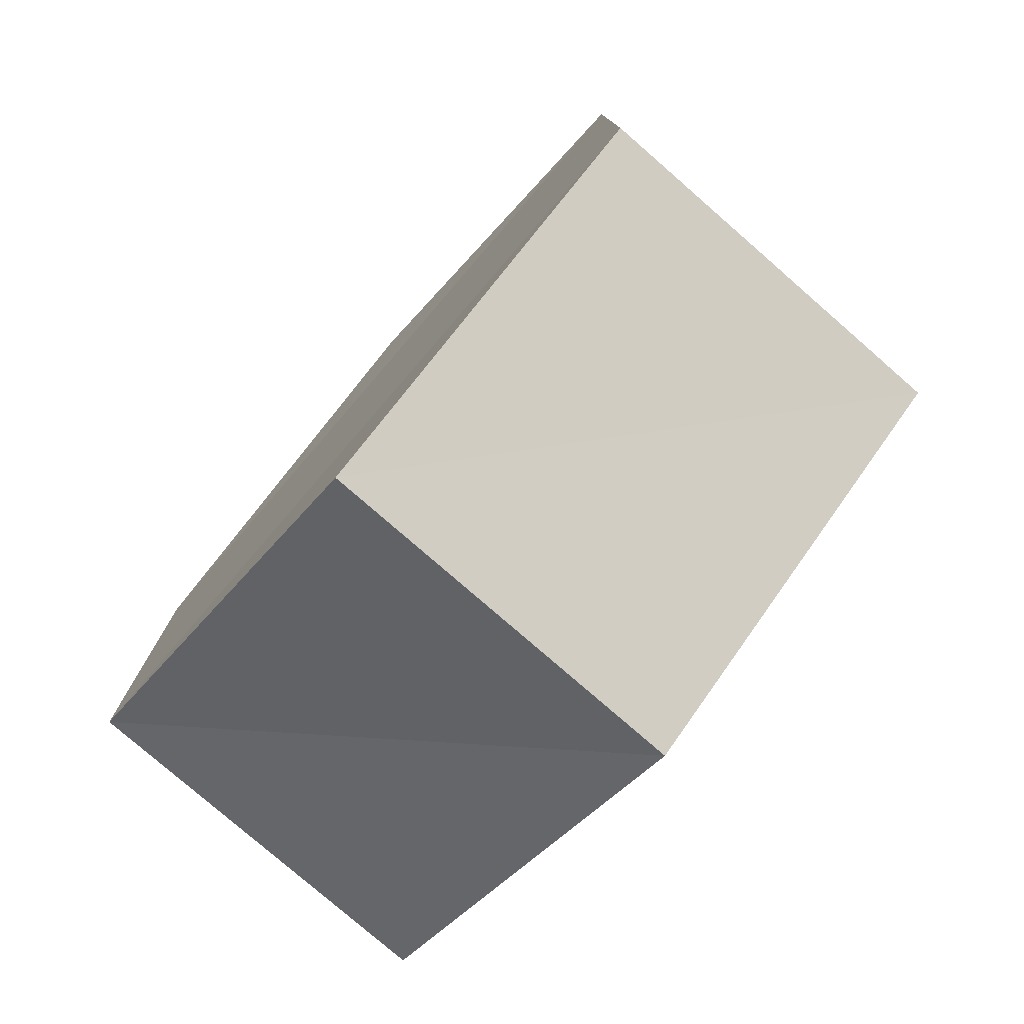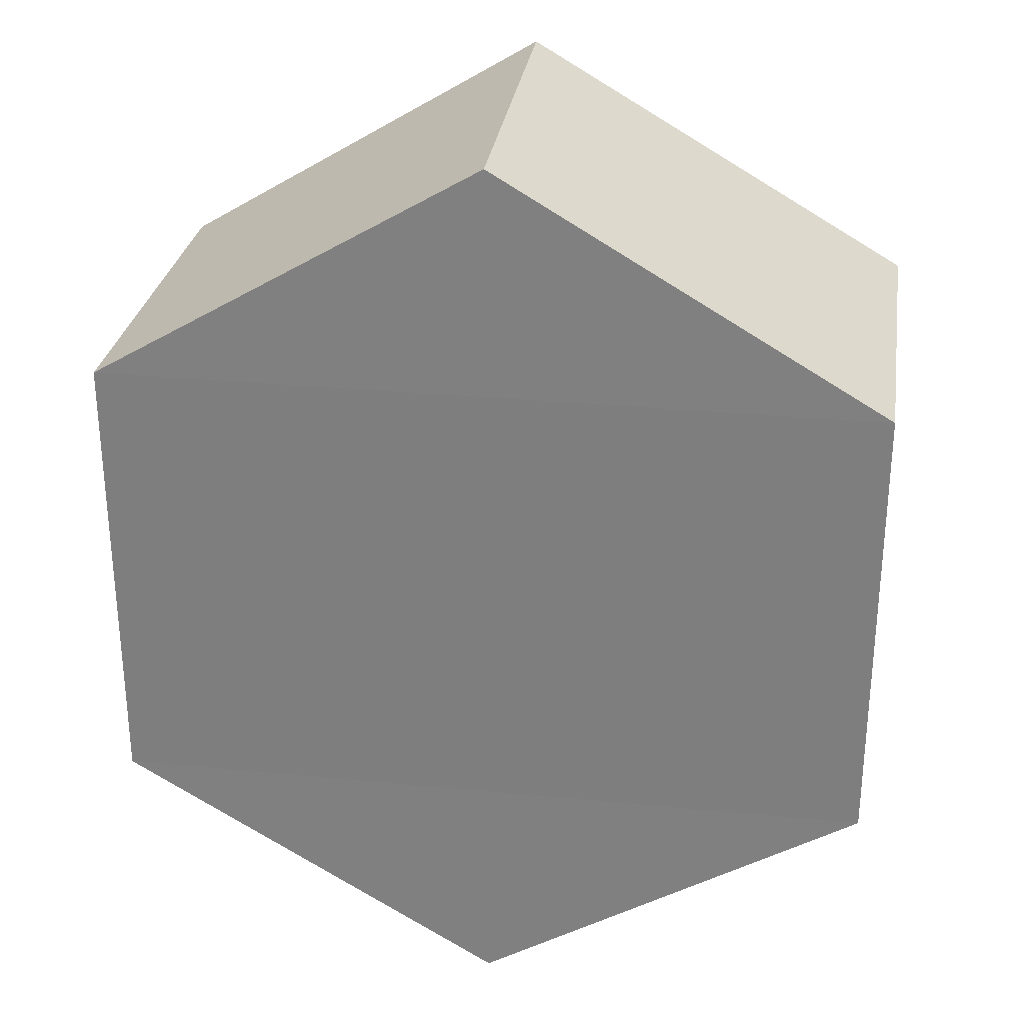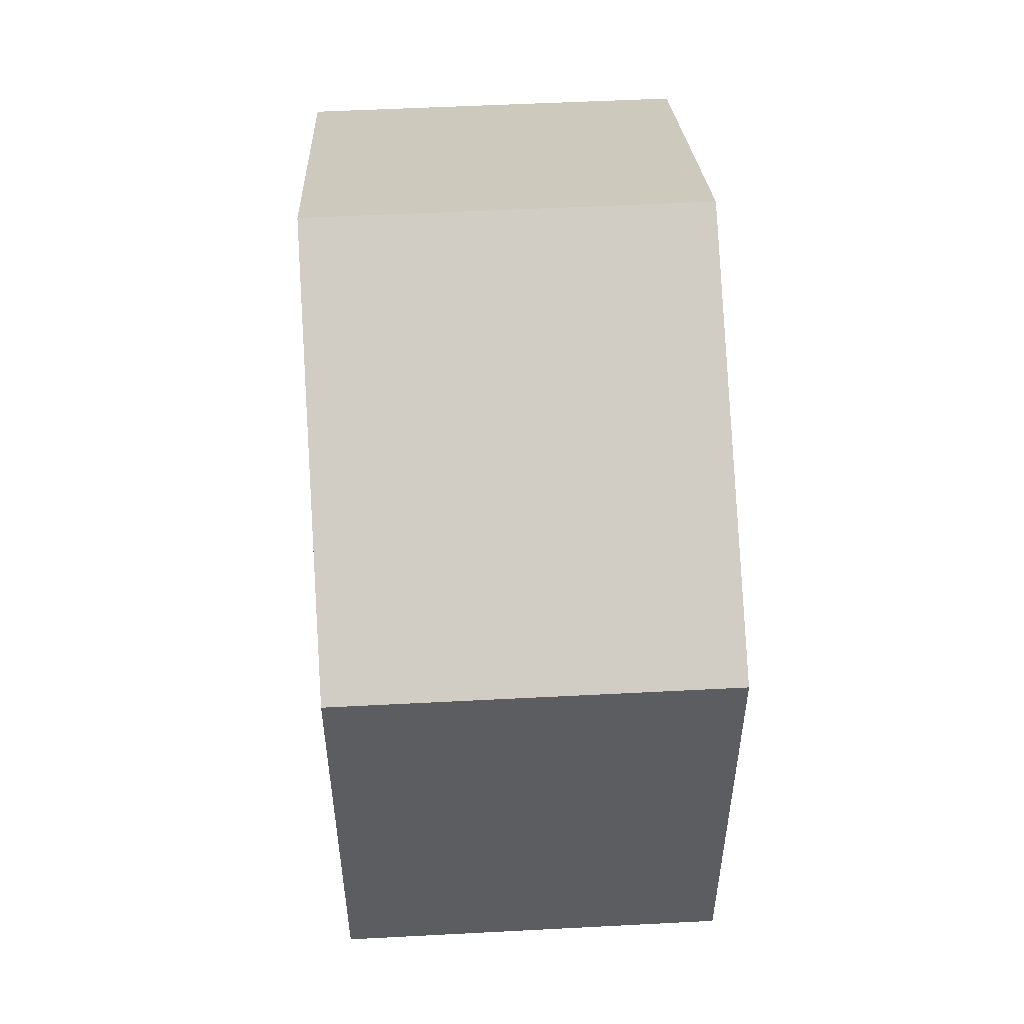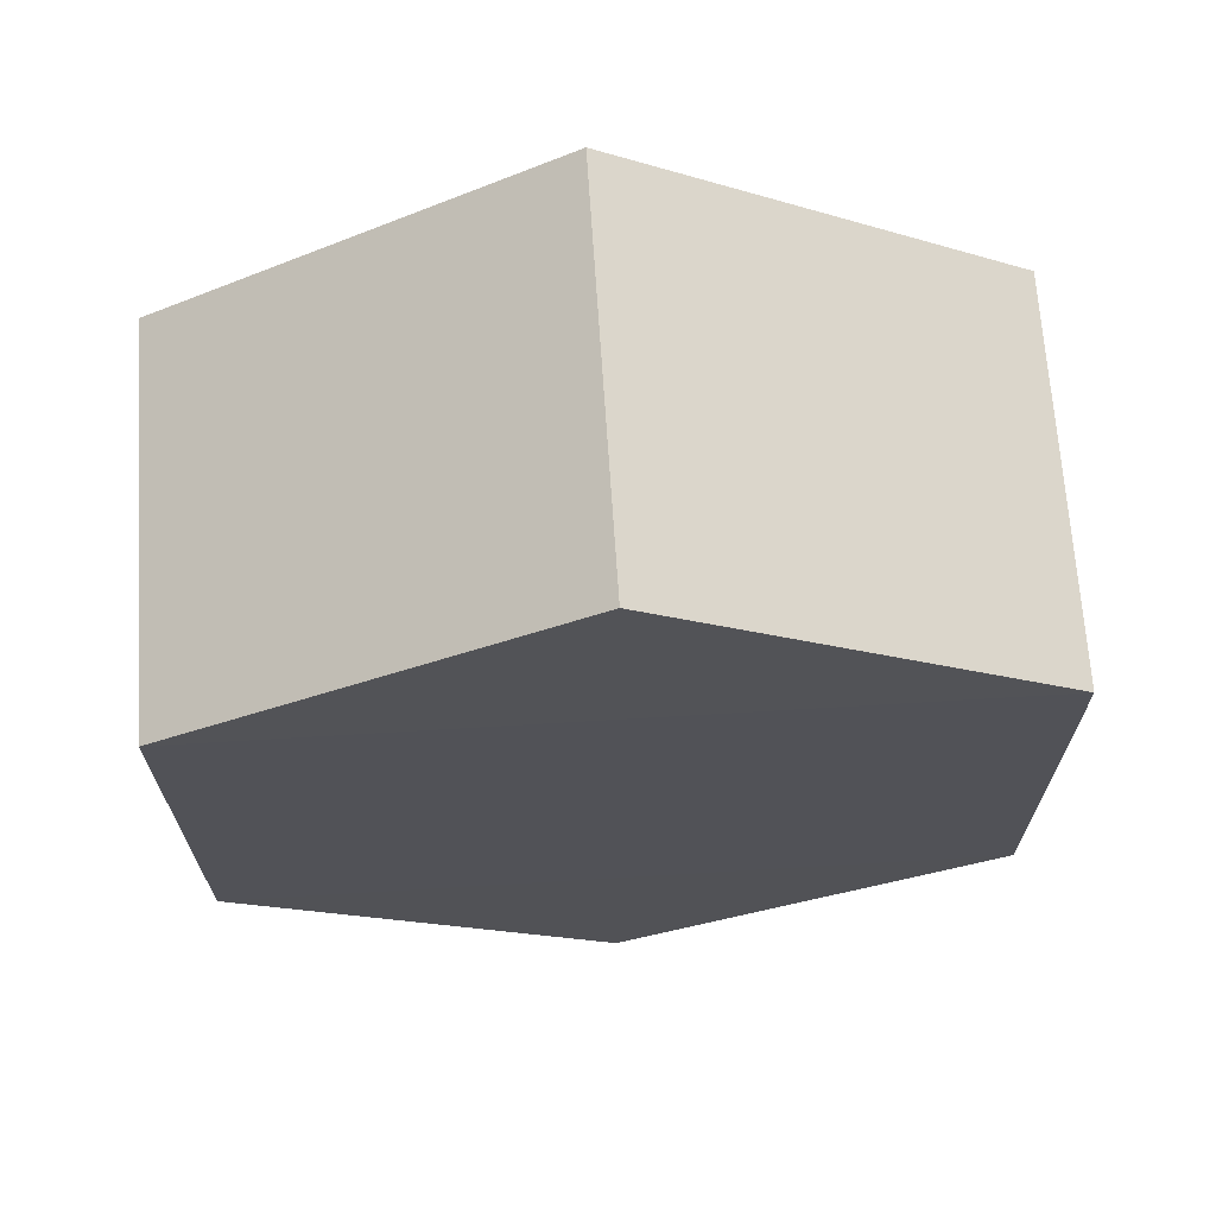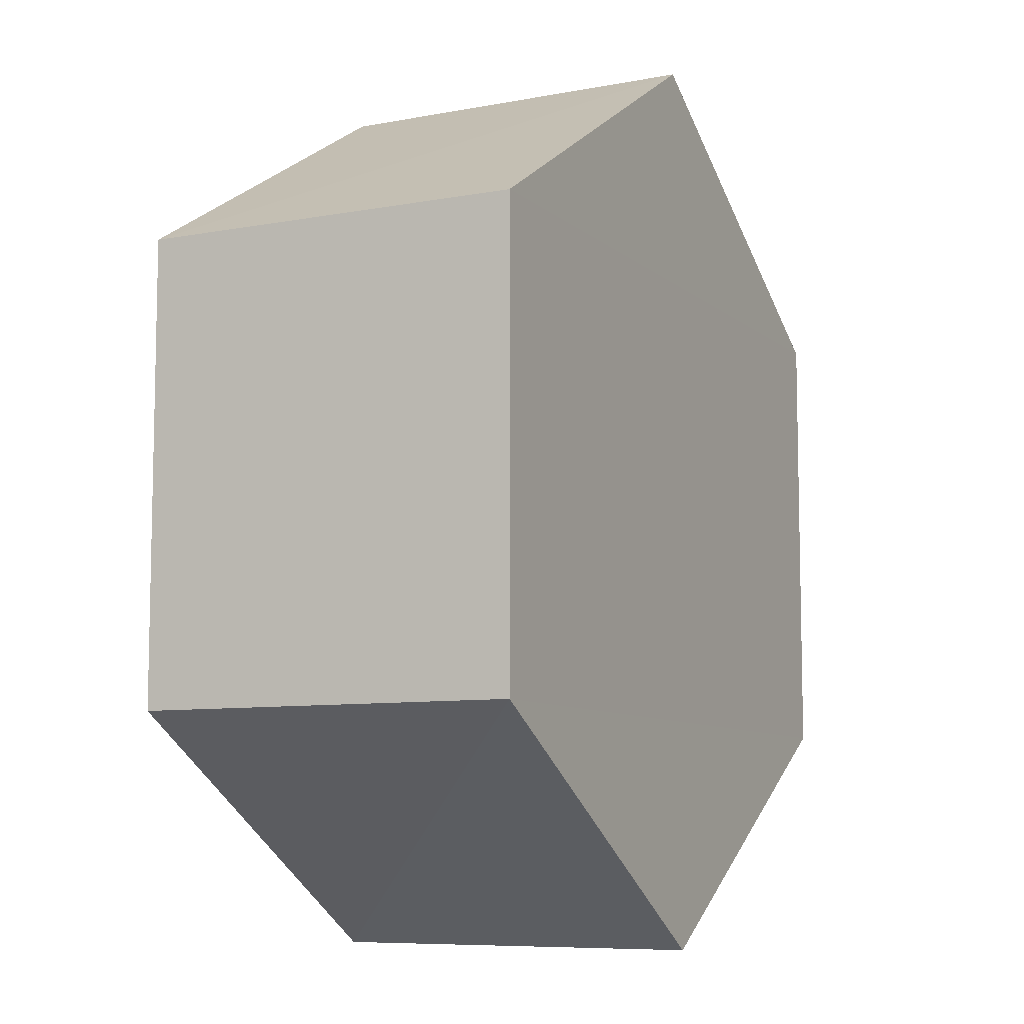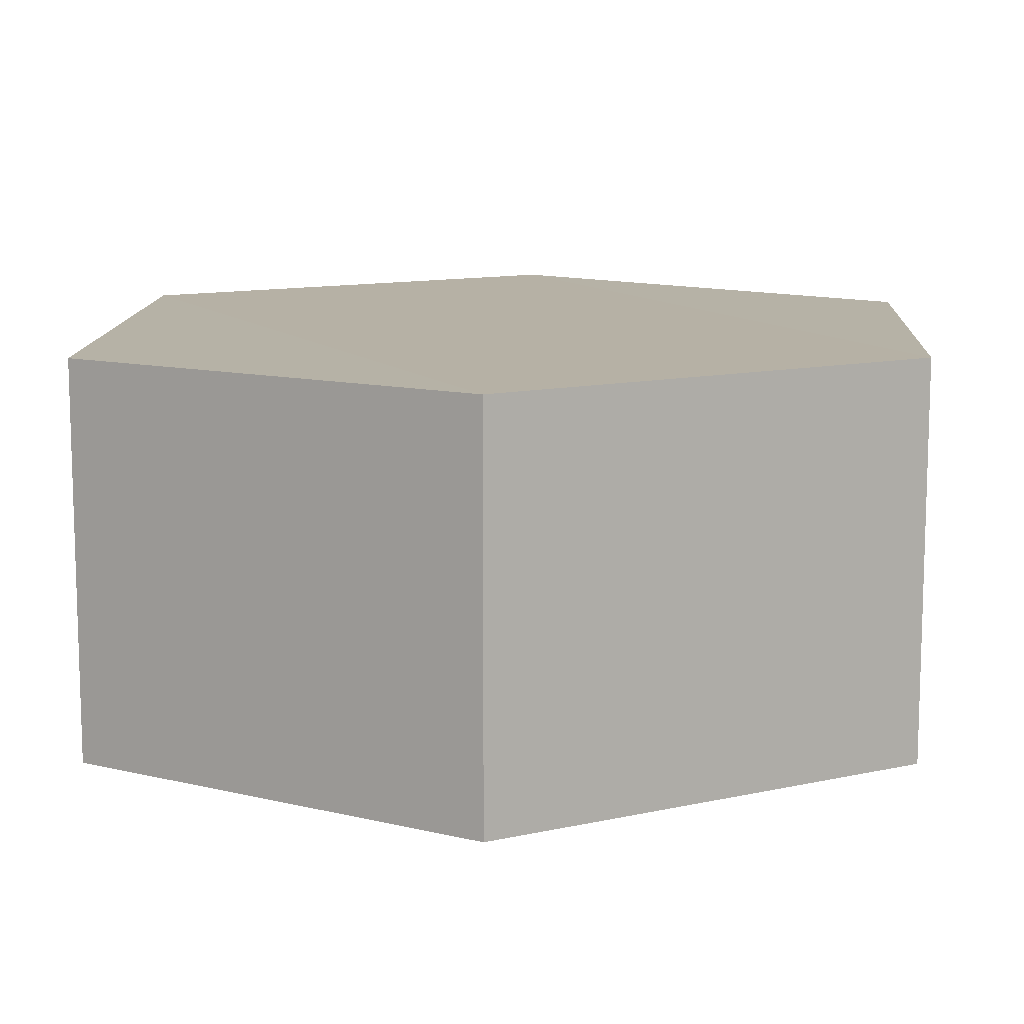
<metadata>
{"format":"obj","ext":"obj","renderer":"f3d","projection":"perspective","resolution":1024,"background":"white","views":[{"elev":-78.4,"azim":48.9,"up":"+Z"},{"elev":28.9,"azim":-171.5,"up":"+Z"},{"elev":53.2,"azim":-92.9,"up":"+Z"},{"elev":67.9,"azim":-3.8,"up":"+Z"},{"elev":-8.5,"azim":116.6,"up":"+Z"},{"elev":12.1,"azim":62.2,"up":"+Y"}]}
</metadata>
<code>
o 9439
v 2223 1883 21.3
v 2223 1883 21.29
v 2223 1883 21.3
v 2223 1883 21.29
v 2223 1883 21.28
v 2223 1883 21.28
v 2223 1883 21.29
v 2223 1883 21.29
v 2223 1883 21.28
v 2223 1883 21.3
v 2223 1883 21.29
v 2223 1883 21.29
v 2223 1883 21.3
v 2223 1883 21.31
v 2223 1883 21.3
v 2223 1883 21.31
v 2223 1883 21.3
v 2223 1883 21.31
v 2223 1883 21.29
v 2223 1883 21.3
v 2223 1883 21.29
v 2223 1883 21.28
v 2223 1883 21.28
v 2223 1883 21.29
v 2223 1883 21.28
v 2223 1883 21.3
v 2223 1883 21.31
v 2223 1883 21.3
v 2223 1883 21.31
v 2223 1883 21.3
v 2223 1883 21.31
v 2223 1883 21.29
f 1 2 3
f 4 2 5
f 6 7 4
f 8 9 6
f 7 10 11
f 12 11 10
f 13 10 14
f 8 15 13
f 16 1 13
f 17 18 16
f 15 19 20
f 21 19 22
f 23 12 21
f 24 25 23
f 24 1 26
f 27 15 26
f 28 29 27
f 26 30 31
f 12 30 32
f 7 32 30

</code>
